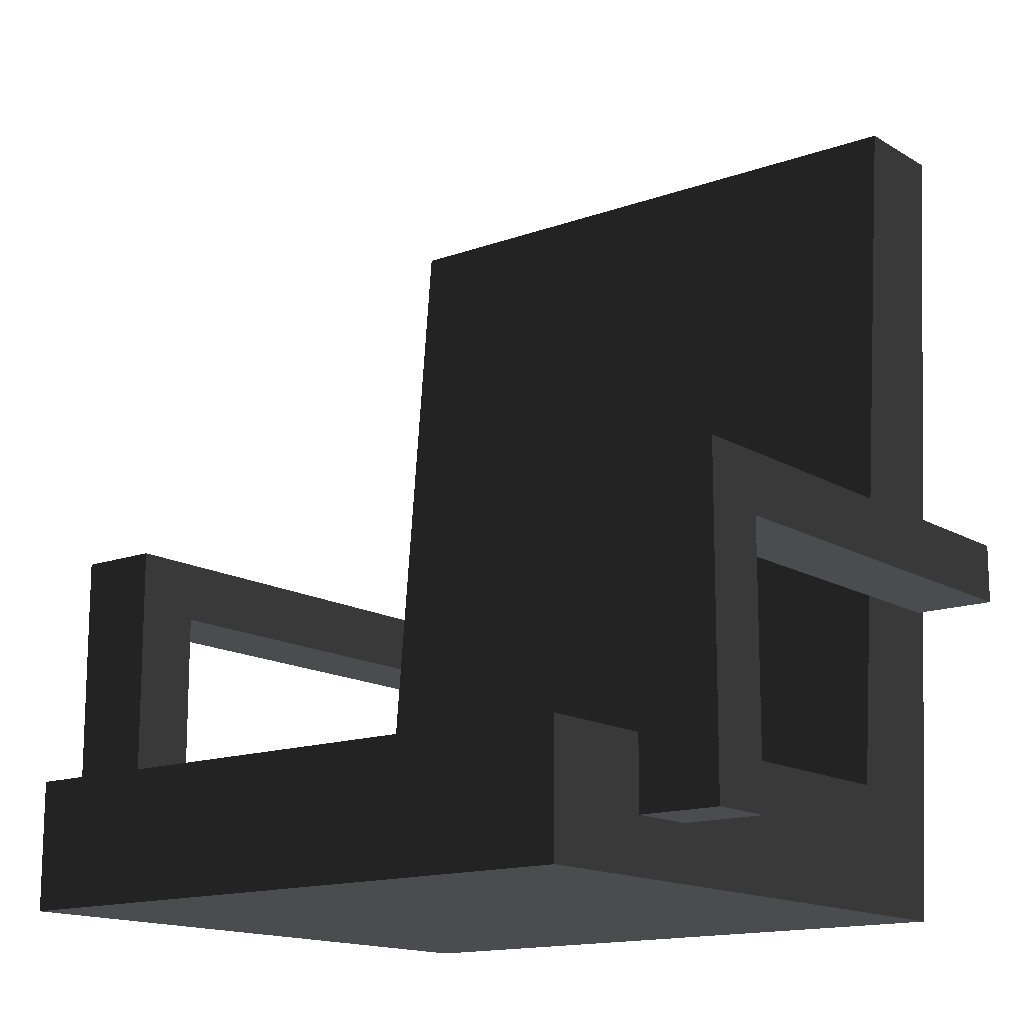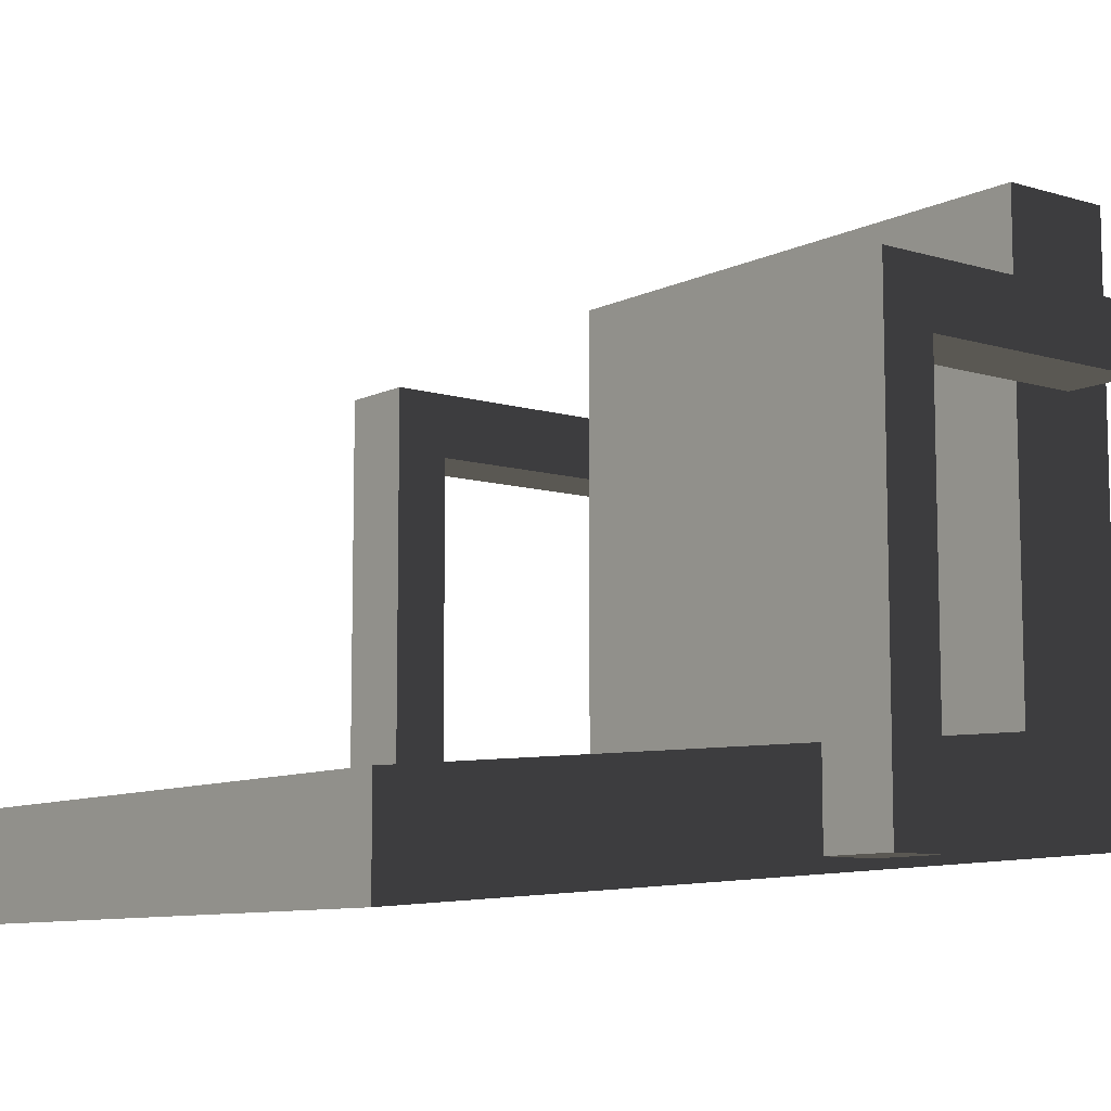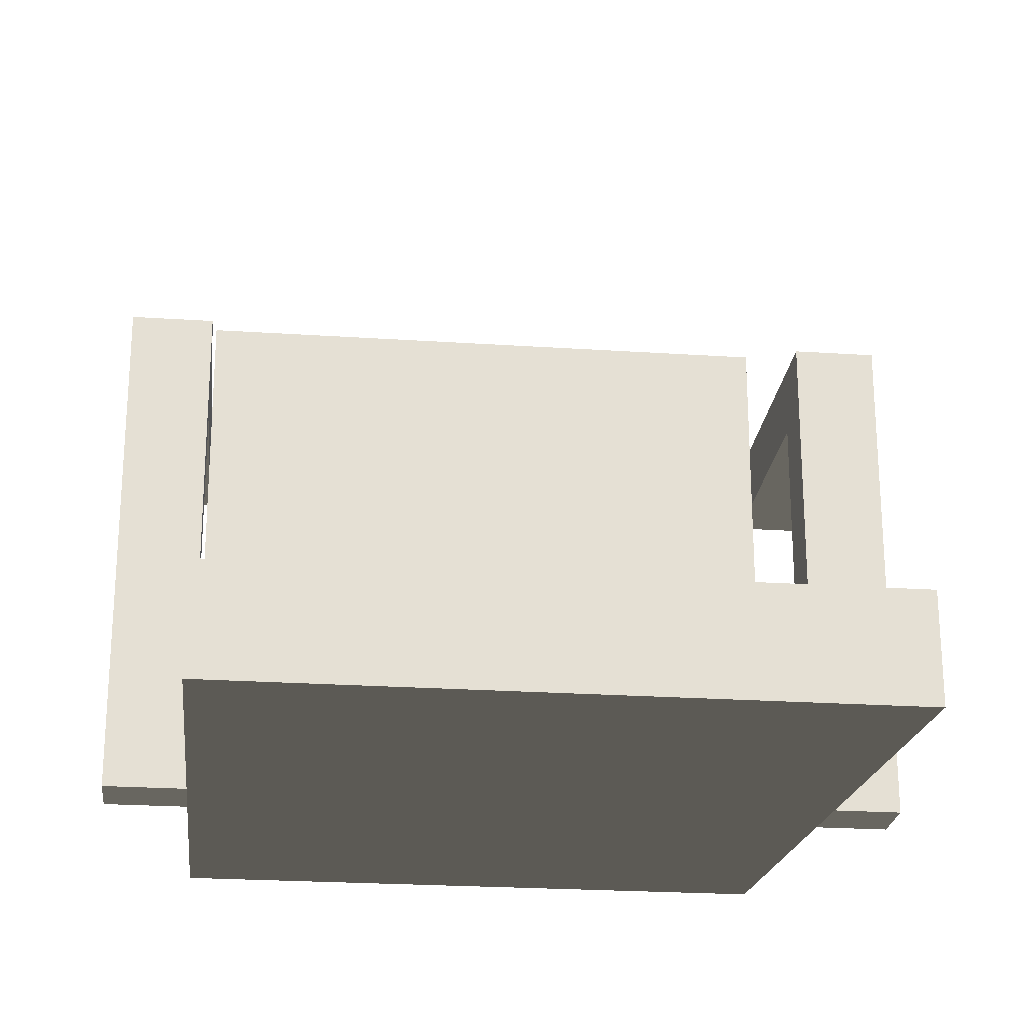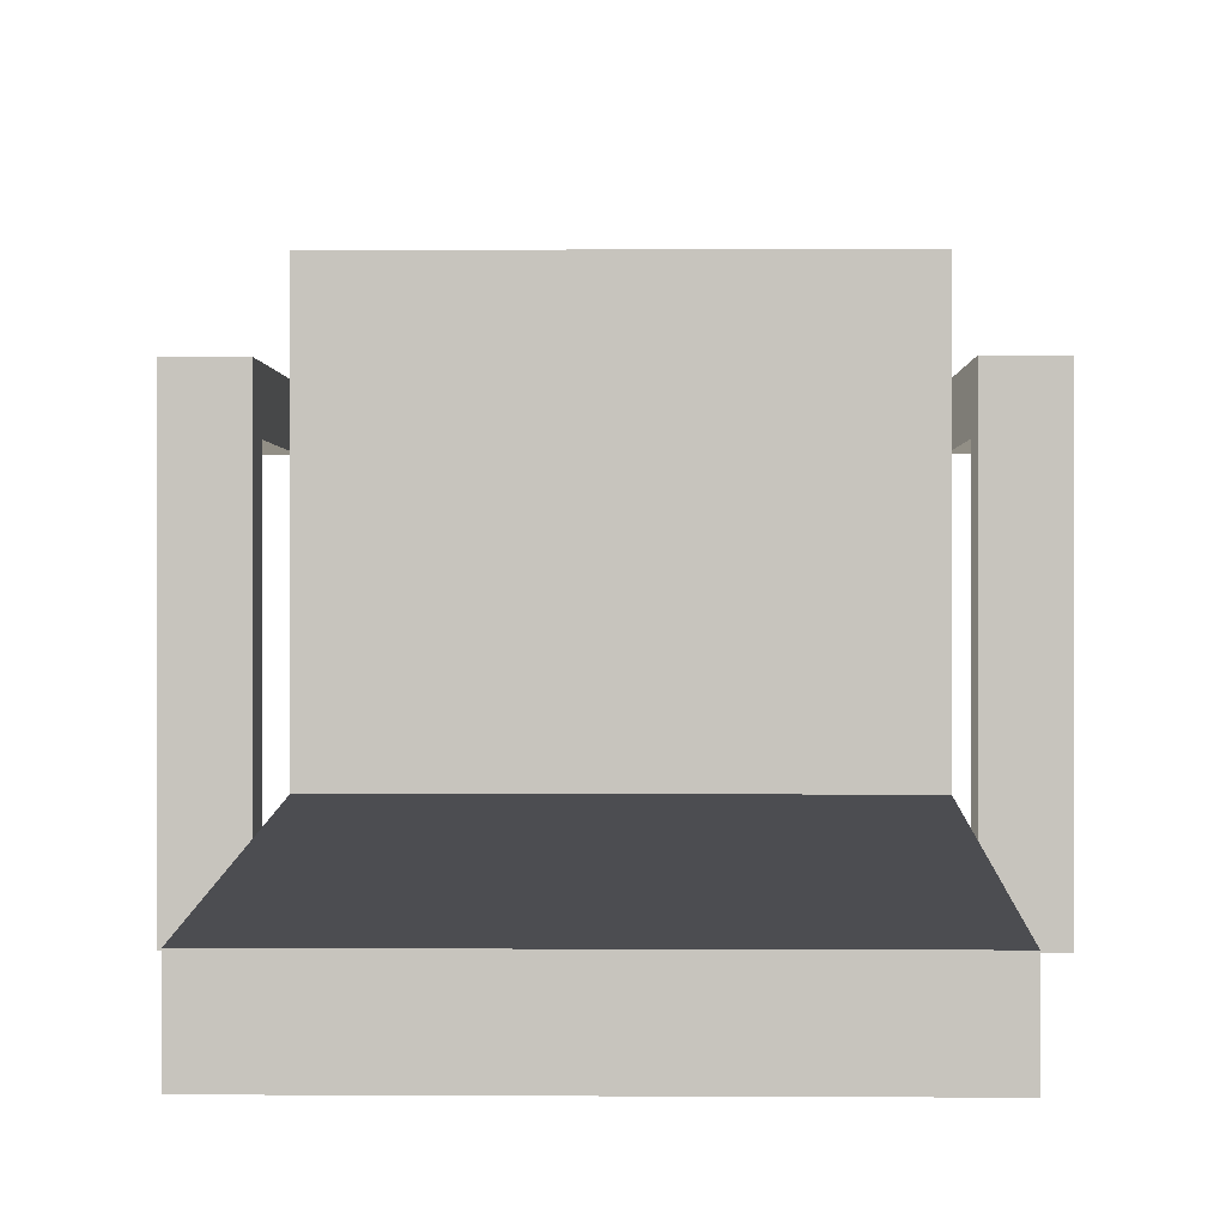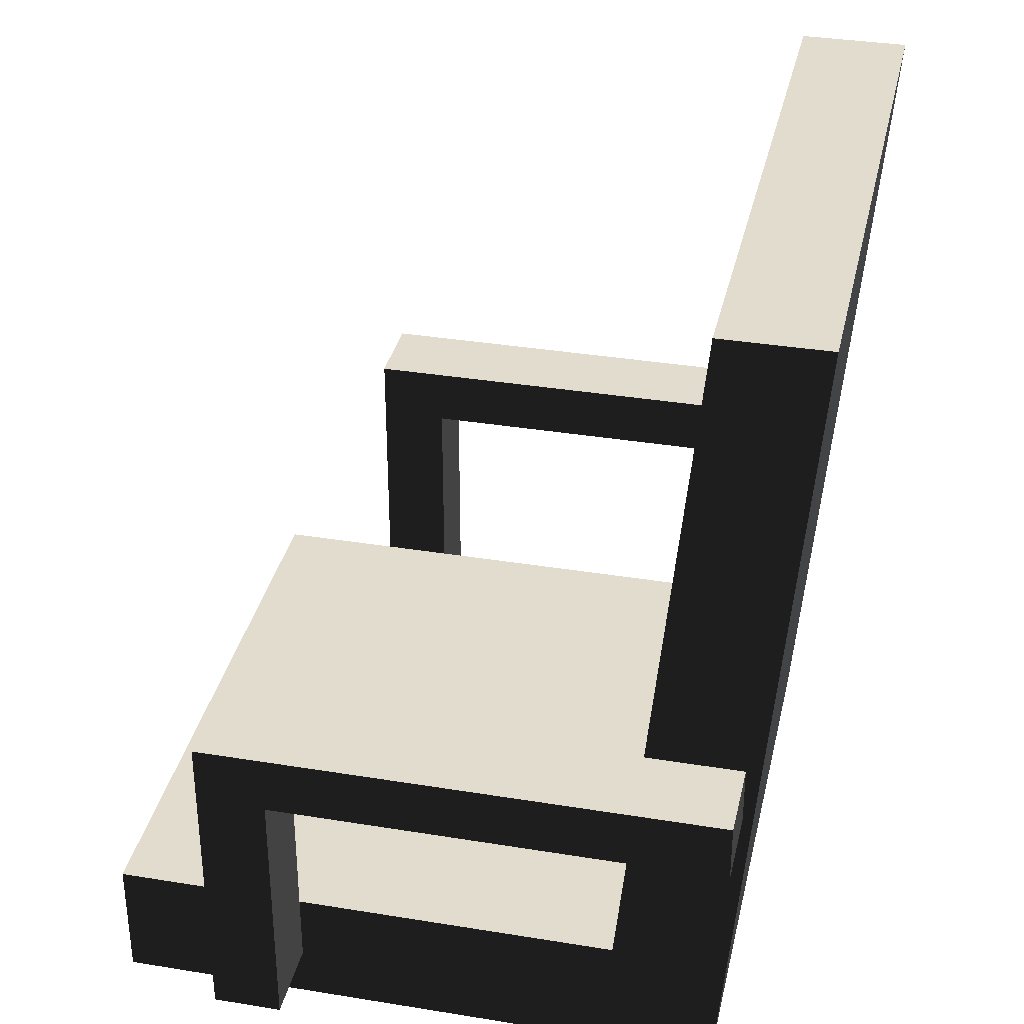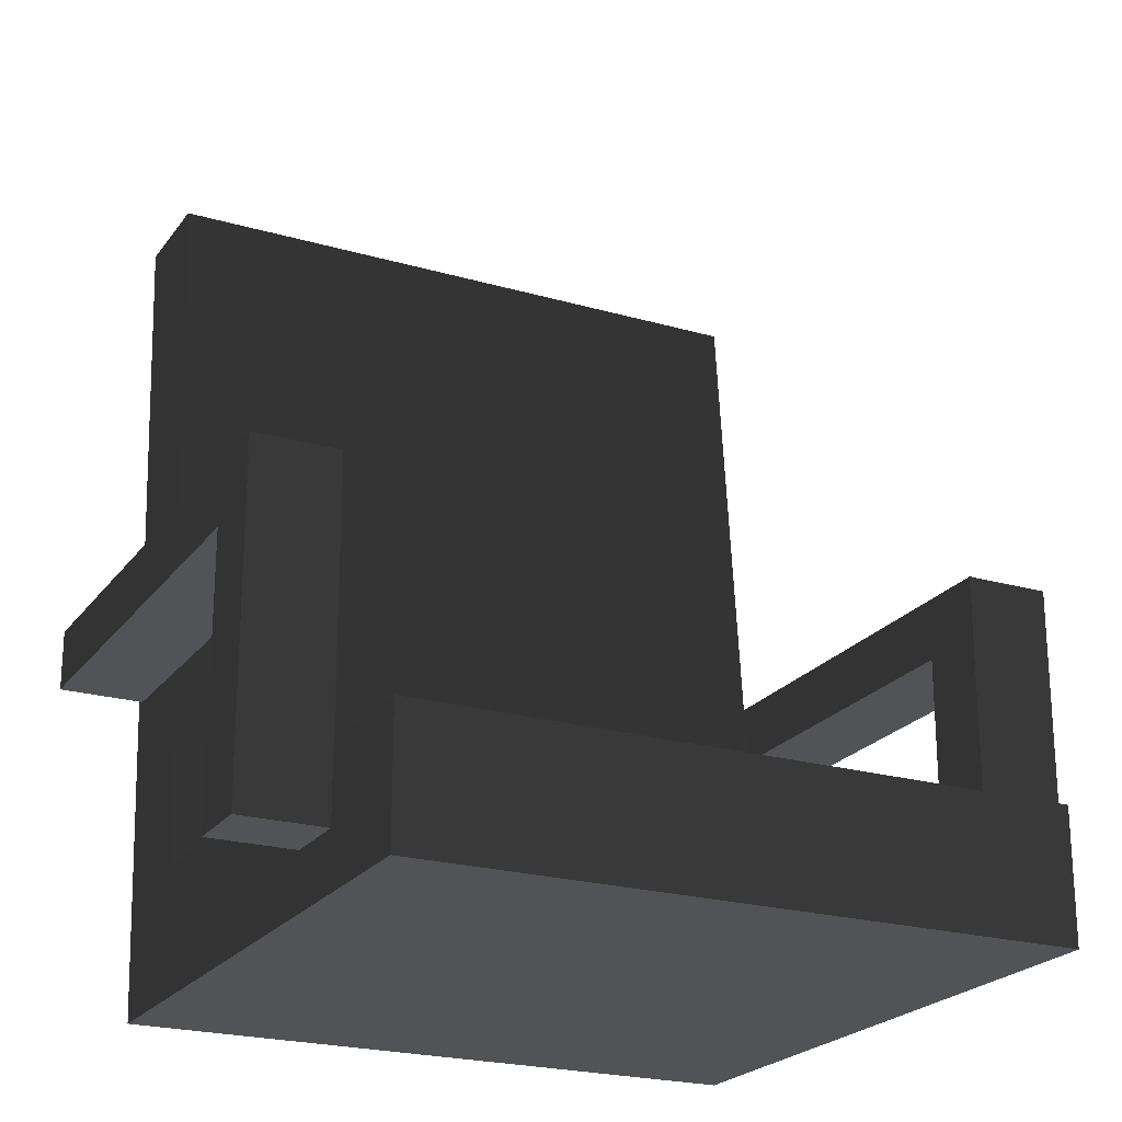
<metadata>
{"format":"obj","ext":"obj","renderer":"f3d","projection":"perspective","resolution":1024,"background":"white","views":[{"elev":-14.8,"azim":38.0,"up":"+Y"},{"elev":-9.1,"azim":-128.4,"up":"+Z"},{"elev":-23.6,"azim":173.6,"up":"+Z"},{"elev":-0.0,"azim":-178.7,"up":"+Z"},{"elev":34.6,"azim":102.4,"up":"+Y"},{"elev":-22.5,"azim":-26.5,"up":"+Y"}]}
</metadata>
<code>
v 0.5327 1.011 0.5817
v -0.539 1.011 0.5817
v -0.539 1.011 -0.3008
v 0.5327 1.011 -0.3008
v -0.539 0.7945 0.5817
v 0.5327 0.7945 0.5817
v 0.5327 0.7945 -0.48
v -0.539 0.7945 -0.48
v -0.539 1.011 0.5817
v -0.539 0.7945 0.5817
v -0.539 0.7945 -0.48
v -0.539 1.011 -0.3008
v -0.539 2.238 -0.5962
v -0.539 2.238 -0.417
v 0.5327 1.011 -0.3008
v 0.5327 0.7945 -0.48
v 0.5327 0.7945 0.5817
v 0.5327 1.011 0.5817
v 0.5327 2.238 -0.417
v 0.5327 2.238 -0.5962
v 0.5327 1.011 0.5817
v 0.5327 0.7945 0.5817
v -0.539 0.7945 0.5817
v -0.539 1.011 0.5817
v -0.539 1.011 -0.3008
v -0.539 2.238 -0.417
v 0.5327 2.238 -0.417
v 0.5327 1.011 -0.3008
v 0.5327 0.7945 -0.48
v 0.5327 2.238 -0.5962
v -0.539 2.238 -0.5962
v -0.539 0.7945 -0.48
v -0.539 0.7945 -0.48
v -0.539 2.238 -0.417
v -0.539 1.011 -0.3008
v -0.539 2.238 -0.417
v -0.539 2.238 -0.5962
v 0.5327 2.238 -0.5962
v 0.5327 2.238 -0.417
v 0.5327 1.448 -0.5072
v 0.675 1.448 -0.5072
v 0.675 1.448 0.3724
v 0.5327 1.448 0.3724
v 0.675 1.346 -0.5072
v 0.5327 1.346 -0.5072
v 0.5327 1.346 0.2555
v 0.675 1.346 0.2555
v 0.675 1.448 -0.5072
v 0.675 1.346 -0.5072
v 0.675 1.346 0.2555
v 0.675 1.448 0.3724
v 0.675 0.887 0.2555
v 0.675 0.887 0.3724
v 0.5327 1.448 0.3724
v 0.5327 1.346 0.2555
v 0.5327 1.346 -0.5072
v 0.5327 1.448 -0.5072
v 0.5327 0.887 0.3724
v 0.5327 0.887 0.2555
v 0.5327 1.448 -0.5072
v 0.5327 1.346 -0.5072
v 0.675 1.346 -0.5072
v 0.675 1.448 -0.5072
v 0.675 1.448 0.3724
v 0.675 0.887 0.3724
v 0.5327 0.887 0.3724
v 0.5327 1.448 0.3724
v 0.5327 1.346 0.2555
v 0.5327 0.887 0.2555
v 0.675 0.887 0.2555
v 0.675 1.346 0.2555
v 0.675 1.346 0.2555
v 0.675 0.887 0.3724
v 0.675 1.448 0.3724
v 0.675 0.887 0.3724
v 0.675 0.887 0.2555
v 0.5327 0.887 0.2555
v 0.5327 0.887 0.3724
v -0.6813 1.448 -0.5072
v -0.539 1.448 -0.5072
v -0.539 1.448 0.3724
v -0.6813 1.448 0.3724
v -0.539 1.346 -0.5072
v -0.6813 1.346 -0.5072
v -0.6813 1.346 0.2555
v -0.539 1.346 0.2555
v -0.539 1.448 -0.5072
v -0.539 1.346 -0.5072
v -0.539 1.346 0.2555
v -0.539 1.448 0.3724
v -0.539 0.887 0.2555
v -0.539 0.887 0.3724
v -0.6813 1.448 0.3724
v -0.6813 1.346 0.2555
v -0.6813 1.346 -0.5072
v -0.6813 1.448 -0.5072
v -0.6813 0.887 0.3724
v -0.6813 0.887 0.2555
v -0.6813 1.448 -0.5072
v -0.6813 1.346 -0.5072
v -0.539 1.346 -0.5072
v -0.539 1.448 -0.5072
v -0.539 1.448 0.3724
v -0.539 0.887 0.3724
v -0.6813 0.887 0.3724
v -0.6813 1.448 0.3724
v -0.6813 1.346 0.2555
v -0.6813 0.887 0.2555
v -0.539 0.887 0.2555
v -0.539 1.346 0.2555
v -0.539 1.346 0.2555
v -0.539 0.887 0.3724
v -0.539 1.448 0.3724
v -0.539 0.887 0.3724
v -0.539 0.887 0.2555
v -0.6813 0.887 0.2555
v -0.6813 0.887 0.3724
g Prop_Desk_Chair_Base_1079_13
f 1 3 2
f 1 4 3
f 5 7 6
f 5 8 7
f 9 11 10
f 9 12 11
f 11 14 13
f 15 17 16
f 15 18 17
f 19 15 16
f 19 16 20
f 21 23 22
f 21 24 23
f 25 27 26
f 25 28 27
f 29 31 30
f 29 32 31
f 33 35 34
f 36 38 37
f 36 39 38
f 40 42 41
f 40 43 42
f 44 46 45
f 44 47 46
f 48 50 49
f 48 51 50
f 50 53 52
f 54 56 55
f 54 57 56
f 58 54 55
f 58 55 59
f 60 62 61
f 60 63 62
f 64 66 65
f 64 67 66
f 68 70 69
f 68 71 70
f 72 74 73
f 75 77 76
f 75 78 77
f 79 81 80
f 79 82 81
f 83 85 84
f 83 86 85
f 87 89 88
f 87 90 89
f 89 92 91
f 93 95 94
f 93 96 95
f 97 93 94
f 97 94 98
f 99 101 100
f 99 102 101
f 103 105 104
f 103 106 105
f 107 109 108
f 107 110 109
f 111 113 112
f 114 116 115
f 114 117 116

</code>
